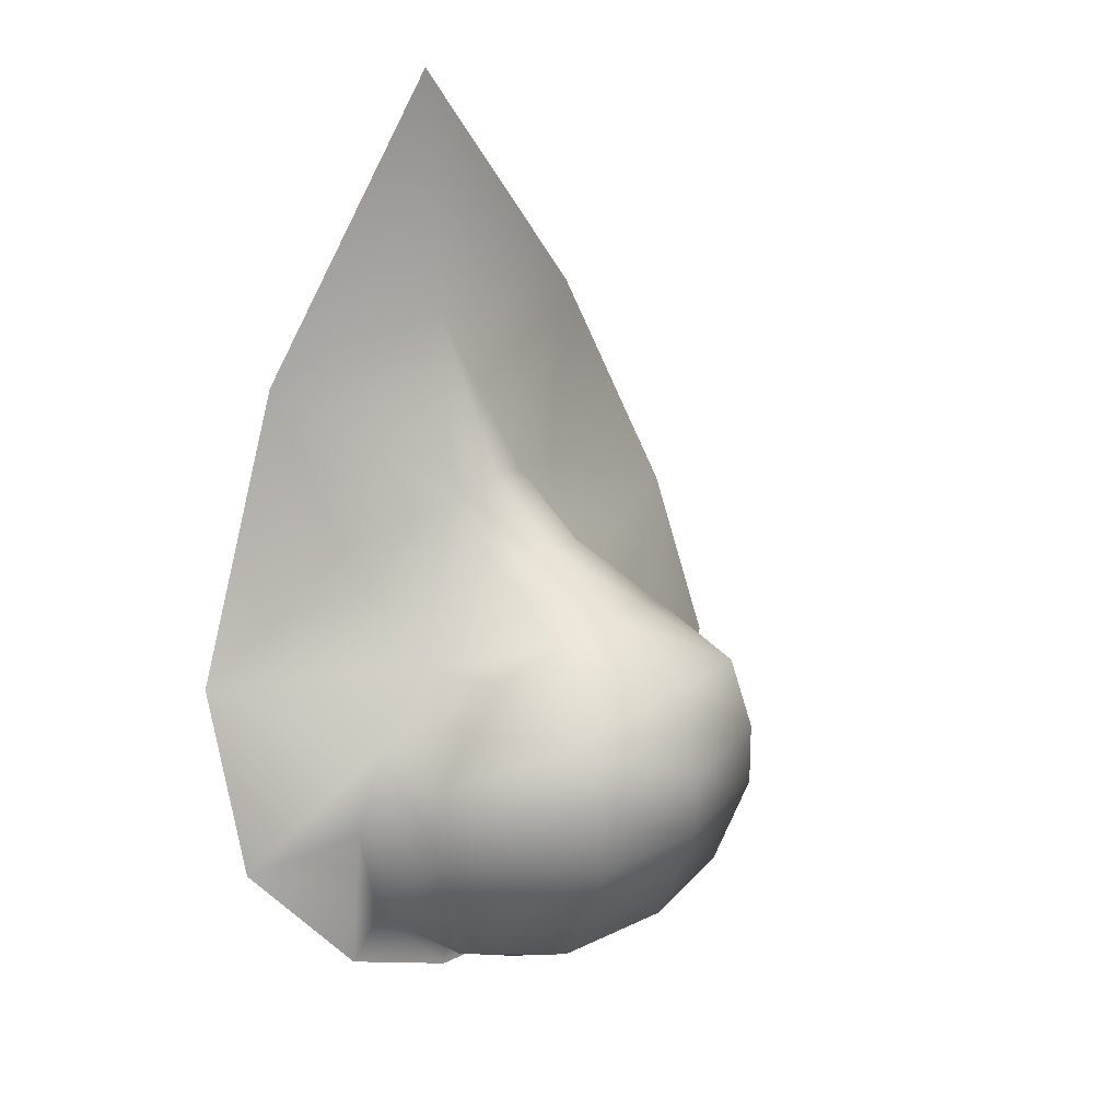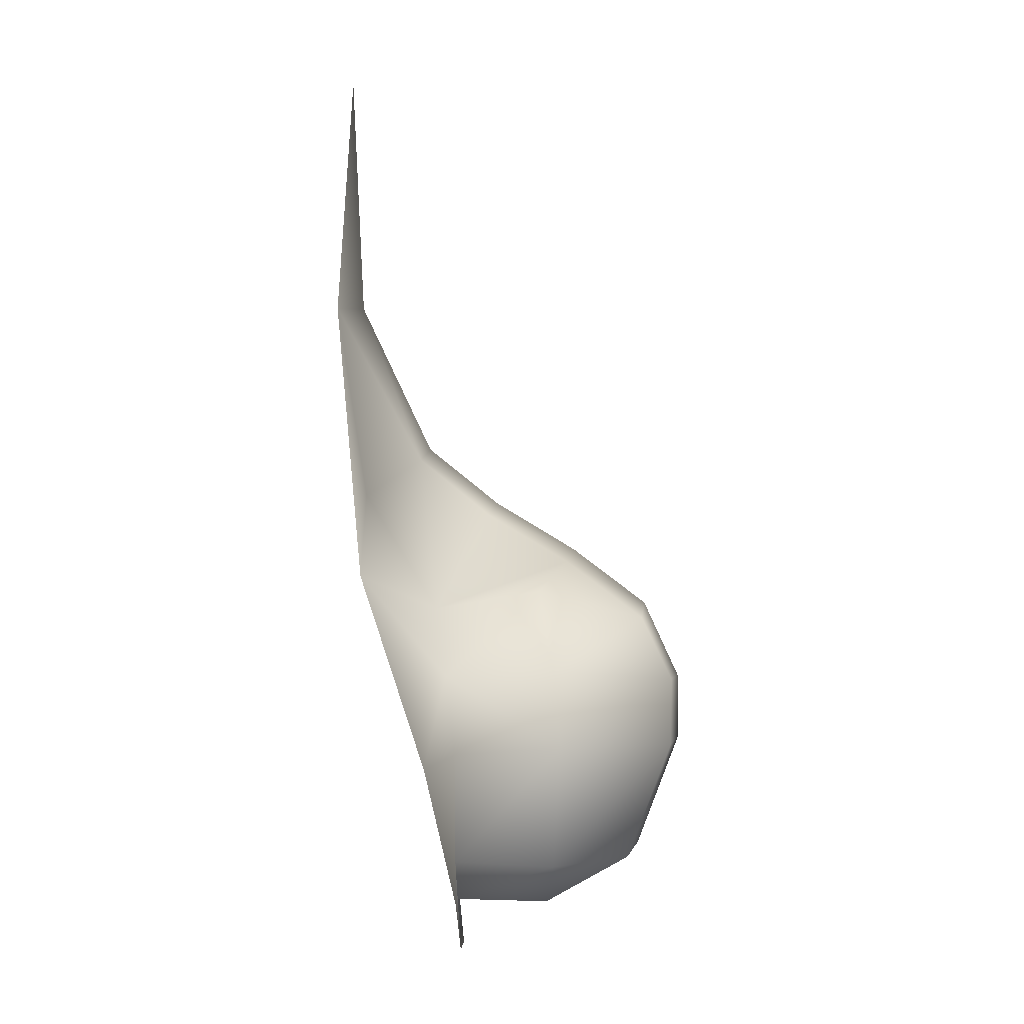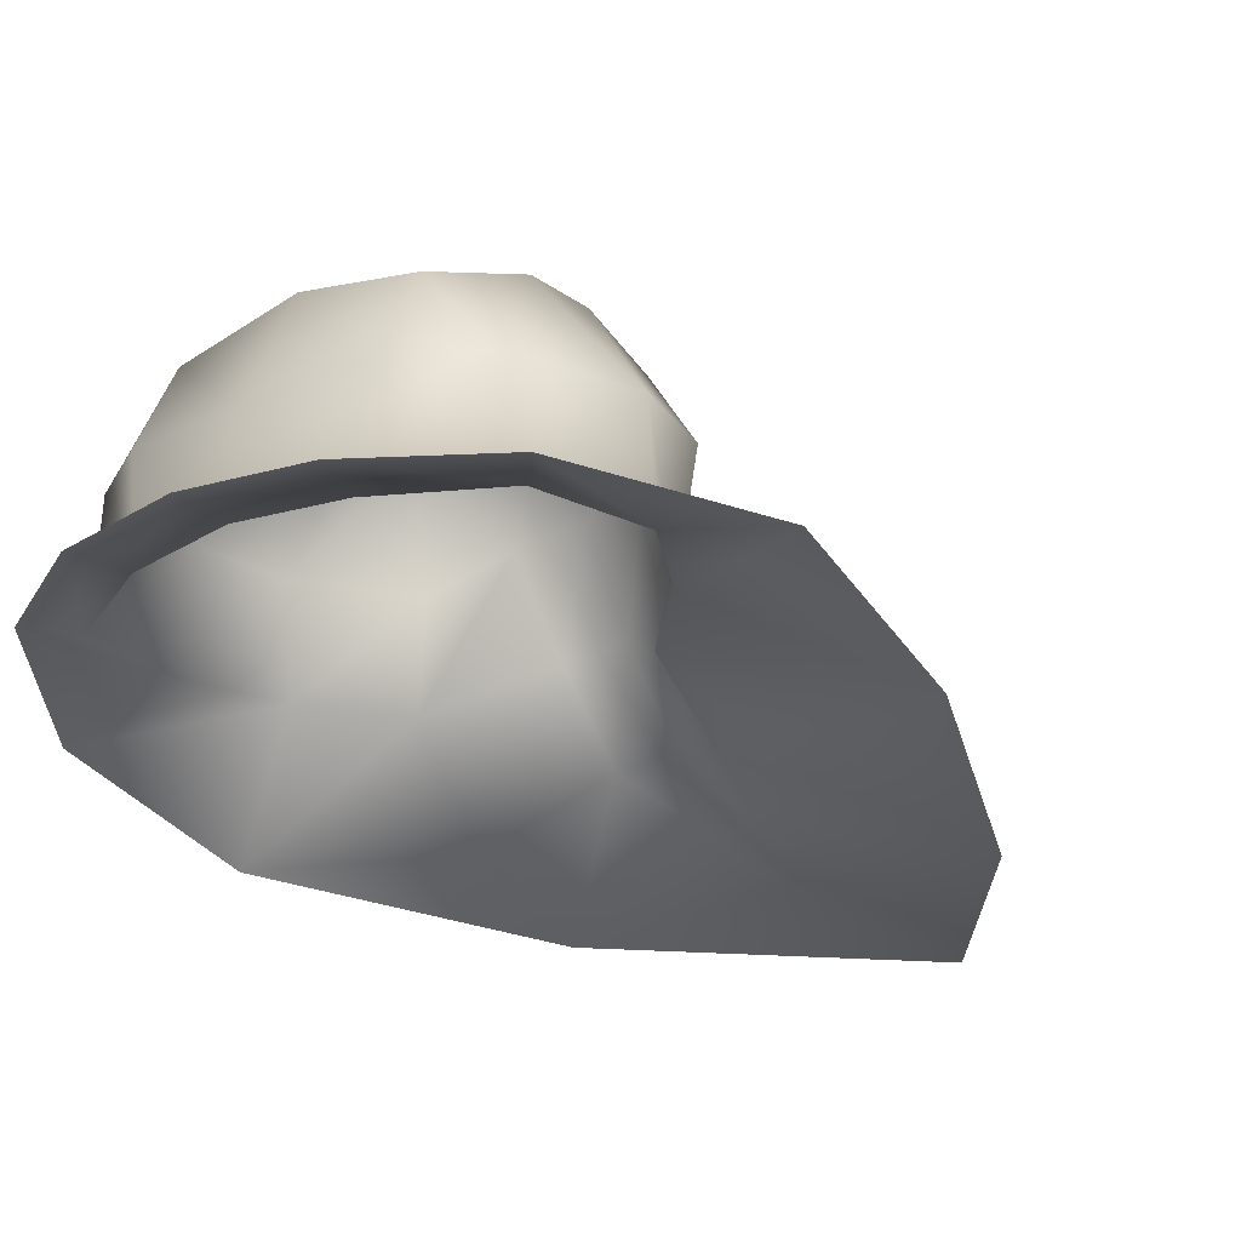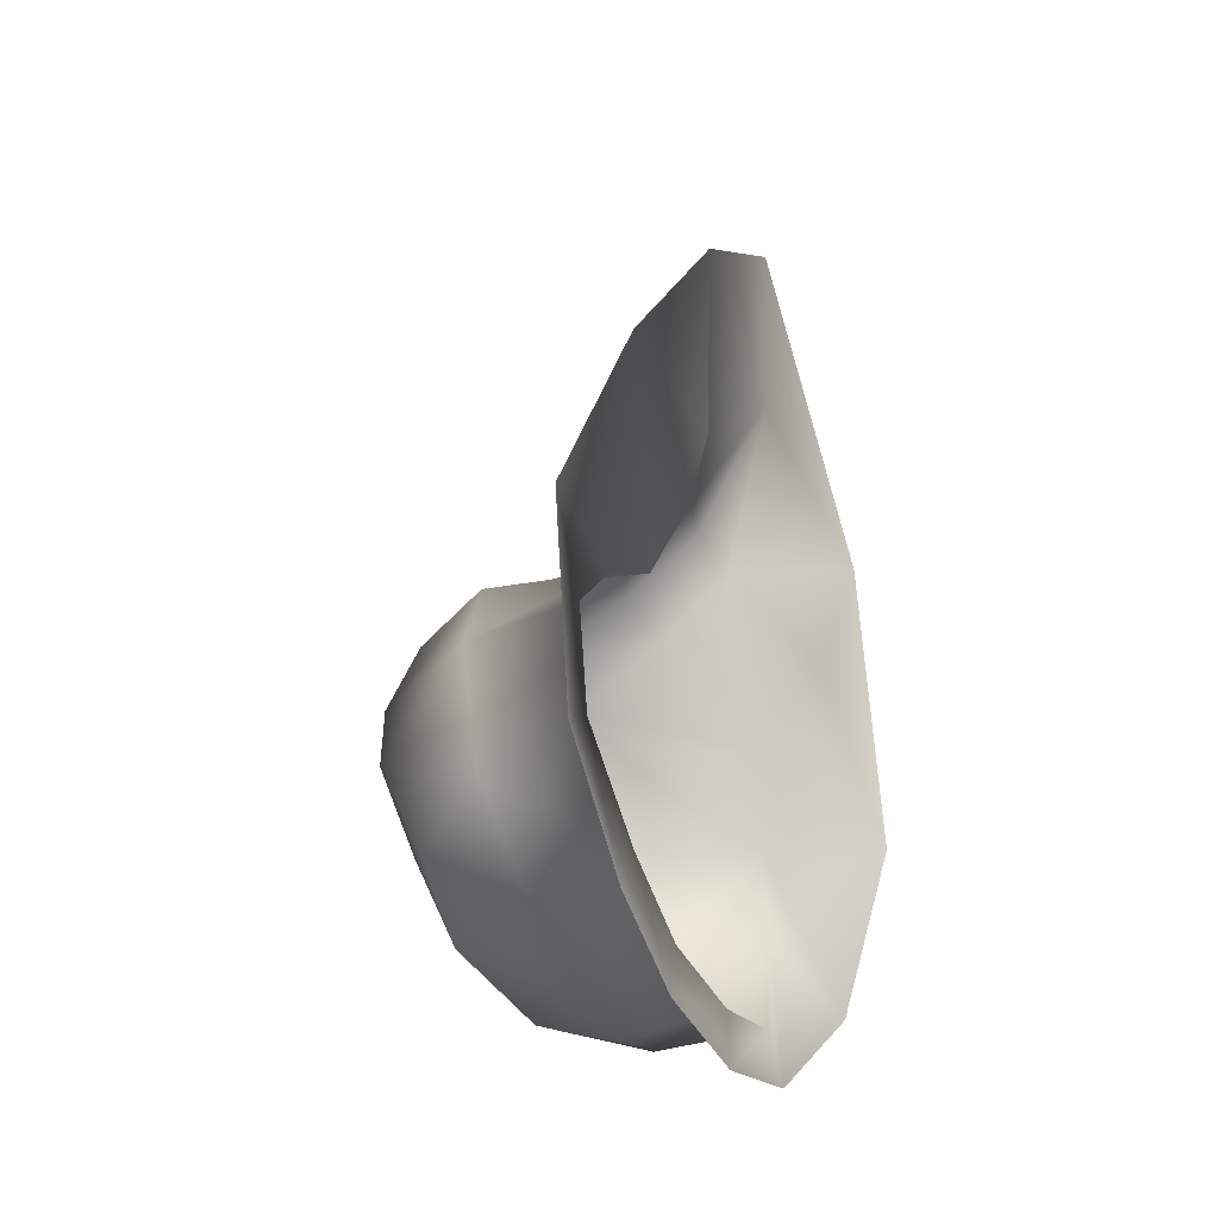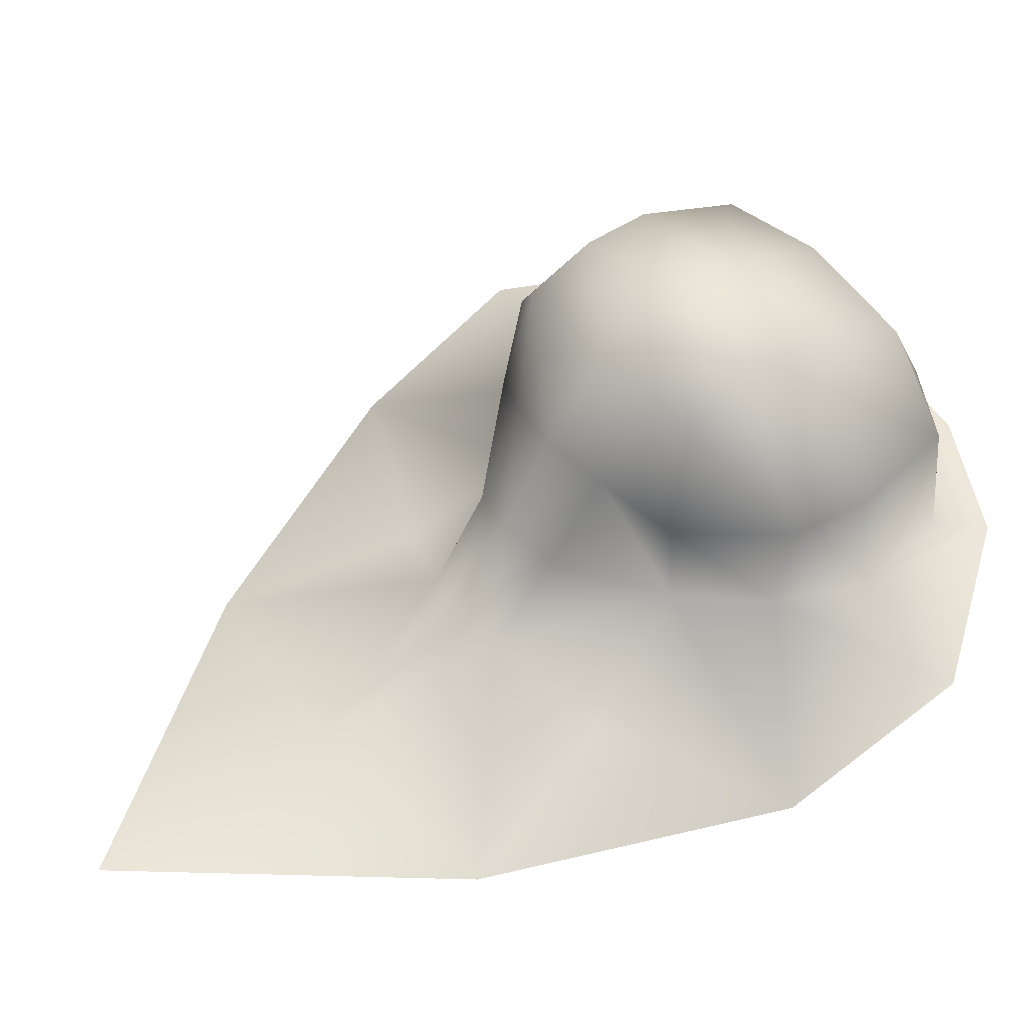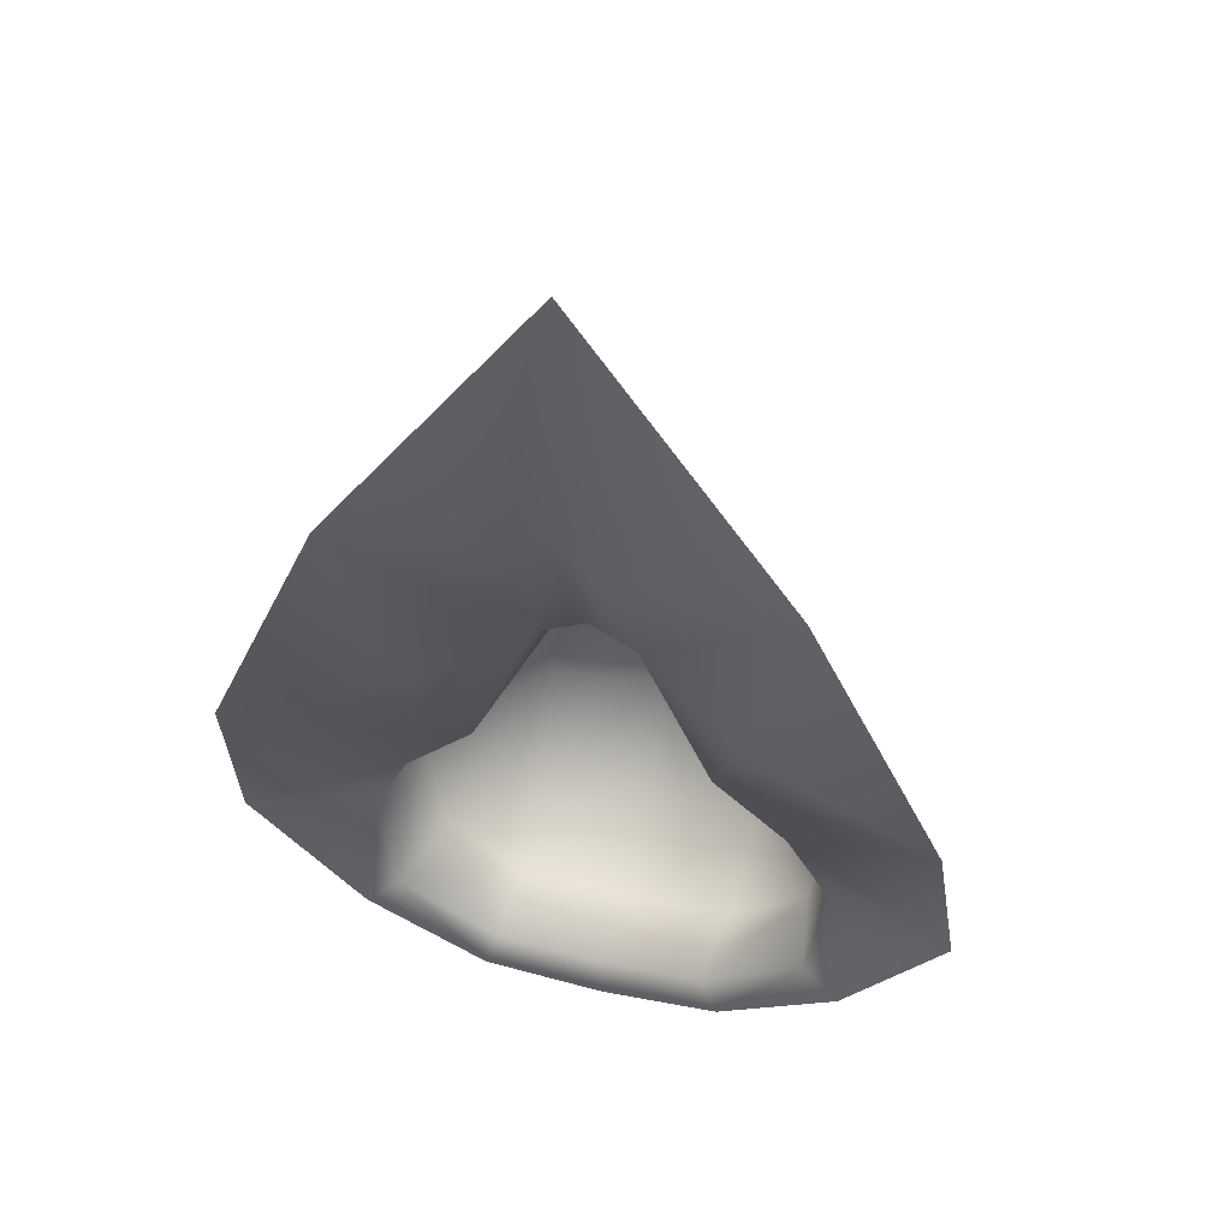
<metadata>
{"format":"obj","ext":"obj","renderer":"f3d","projection":"perspective","resolution":1024,"background":"white","views":[{"elev":26.2,"azim":-47.8,"up":"+Y"},{"elev":-1.3,"azim":-92.2,"up":"+Y"},{"elev":-21.2,"azim":38.8,"up":"+Z"},{"elev":-47.3,"azim":111.8,"up":"+Y"},{"elev":45.7,"azim":-127.1,"up":"+Z"},{"elev":41.9,"azim":-164.2,"up":"+Y"}]}
</metadata>
<code>
g curvedRound_geo
v 2.052e-31 0.7082 0.2547
v 2.169e-31 0.746 0.2529
v -0.0322 0.7046 0.2517
v 0.0322 0.7046 0.2517
v 1.715e-31 0.6105 0.2708
v 1.652e-31 0.6191 0.3006
v 1.948e-31 0.6847 0.2659
v 1.714e-31 0.6469 0.3074
v 1.689e-31 0.6025 0.2716
v 1.827e-31 0.668 0.29
v 1.767e-31 0.6591 0.3018
v 1.677e-31 0.6112 0.2843
v 1.684e-31 0.6366 0.3074
v -0.01749 0.6585 0.2669
v -0.03162 0.6202 0.2697
v -0.03722 0.6145 0.2697
v -0.03092 0.649 0.2846
v -0.01726 0.6472 0.3044
v -0.02898 0.619 0.2848
v -0.01802 0.619 0.2972
v -0.0178 0.657 0.2996
v -0.0193 0.6612 0.2832
v -0.05136 0.6639 0.2559
v -0.05335 0.6363 0.265
v -0.01852 0.6047 0.2707
v -0.01589 0.6122 0.27
v -0.01676 0.6118 0.2844
v -0.03312 0.6377 0.2857
v -0.01764 0.6368 0.3042
v -0.03473 0.6368 0.2696
v -0.02826 0.6483 0.2682
v 0.01749 0.6585 0.2669
v 0.03162 0.6202 0.2697
v 0.03722 0.6145 0.2697
v 0.03092 0.649 0.2846
v 0.01726 0.6472 0.3044
v 0.02898 0.619 0.2848
v 0.01802 0.619 0.2972
v 0.0178 0.657 0.2996
v 0.0193 0.6612 0.2832
v 0.05136 0.6639 0.2559
v 0.05335 0.6363 0.265
v 0.01852 0.6047 0.2707
v 0.01589 0.6122 0.27
v 0.01676 0.6118 0.2844
v 0.03312 0.6377 0.2857
v 0.01764 0.6368 0.3042
v 0.03473 0.6368 0.2696
v 0.02826 0.6483 0.2682
v -0.009529 0.666 0.2881
v -0.007399 0.6826 0.2644
v 0.007399 0.6826 0.2644
v 0.009529 0.666 0.2881
v 0.008232 0.6735 0.2756
v 6.403e-12 0.6757 0.2772
v -0.008232 0.6735 0.2756
v -0.02349 0.6763 0.2559
v 0.02334 0.6758 0.2561
v -0.02826 0.6483 0.2682
v -0.01749 0.6585 0.2669
v -0.03473 0.6368 0.2696
v -0.01589 0.6122 0.27
v -0.03162 0.6202 0.2697
v 1.715e-31 0.6105 0.2708
v -0.03722 0.6145 0.2697
v -0.03473 0.6368 0.2696
v 0.02826 0.6483 0.2682
v 0.01749 0.6585 0.2669
v 0.03473 0.6368 0.2696
v 0.01589 0.6122 0.27
v 0.03162 0.6202 0.2697
v 0.007399 0.6826 0.2644
v 0.03722 0.6145 0.2697
v 0.03473 0.6368 0.2696
v 1.948e-31 0.6847 0.2659
v -0.007399 0.6826 0.2644
g curvedRound_geo_0
f 1 4 2
f 3 1 2
f 51 1 3
f 57 51 3
f 60 51 57
f 23 60 57
f 59 60 23
f 24 59 23
f 61 59 24
f 65 61 24
f 9 44 5
f 26 9 5
f 25 9 26
f 15 25 26
f 16 25 15
f 66 16 15
f 72 4 1
f 58 4 72
f 68 58 72
f 41 58 68
f 67 41 68
f 42 41 67
f 69 42 67
f 73 42 69
f 43 44 9
f 33 44 43
f 34 33 43
f 74 33 34
f 37 70 71
f 45 70 37
f 38 45 37
f 6 45 38
f 13 6 38
f 29 6 13
f 18 29 13
f 28 29 18
f 17 28 18
f 31 28 17
f 22 31 17
f 14 31 22
f 50 14 22
f 56 14 50
f 10 56 50
f 55 56 10
f 53 55 10
f 54 55 53
f 40 54 53
f 32 54 40
f 49 32 40
f 12 70 45
f 64 70 12
f 27 64 12
f 62 64 27
f 19 62 27
f 63 62 19
f 28 63 19
f 30 63 28
f 31 30 28
f 3 23 57
f 11 10 50
f 39 10 11
f 36 39 11
f 35 39 36
f 46 35 36
f 49 35 46
f 48 49 46
f 55 75 76
f 52 75 55
f 54 52 55
f 32 52 54
f 58 41 4
f 7 1 51
f 72 1 7
f 46 71 48
f 37 71 46
f 47 37 46
f 38 37 47
f 13 38 47
f 56 76 14
f 55 76 56
f 8 13 47
f 18 13 8
f 21 18 8
f 17 18 21
f 22 17 21
f 36 47 46
f 8 47 36
f 11 8 36
f 21 8 11
f 50 21 11
f 22 21 50
f 20 19 27
f 12 20 27
f 6 20 12
f 45 6 12
f 29 20 6
f 19 20 29
f 28 19 29
f 39 53 10
f 40 53 39
f 35 40 39
f 49 40 35

</code>
